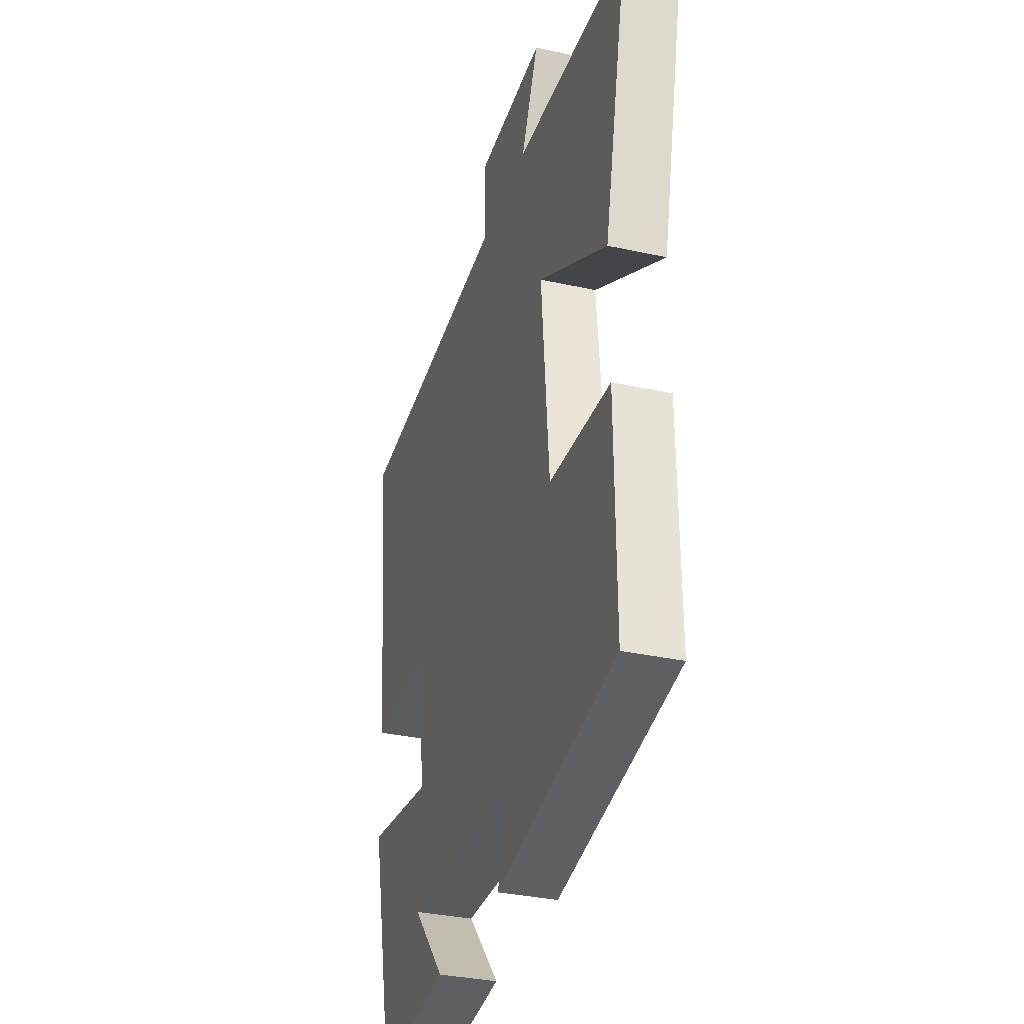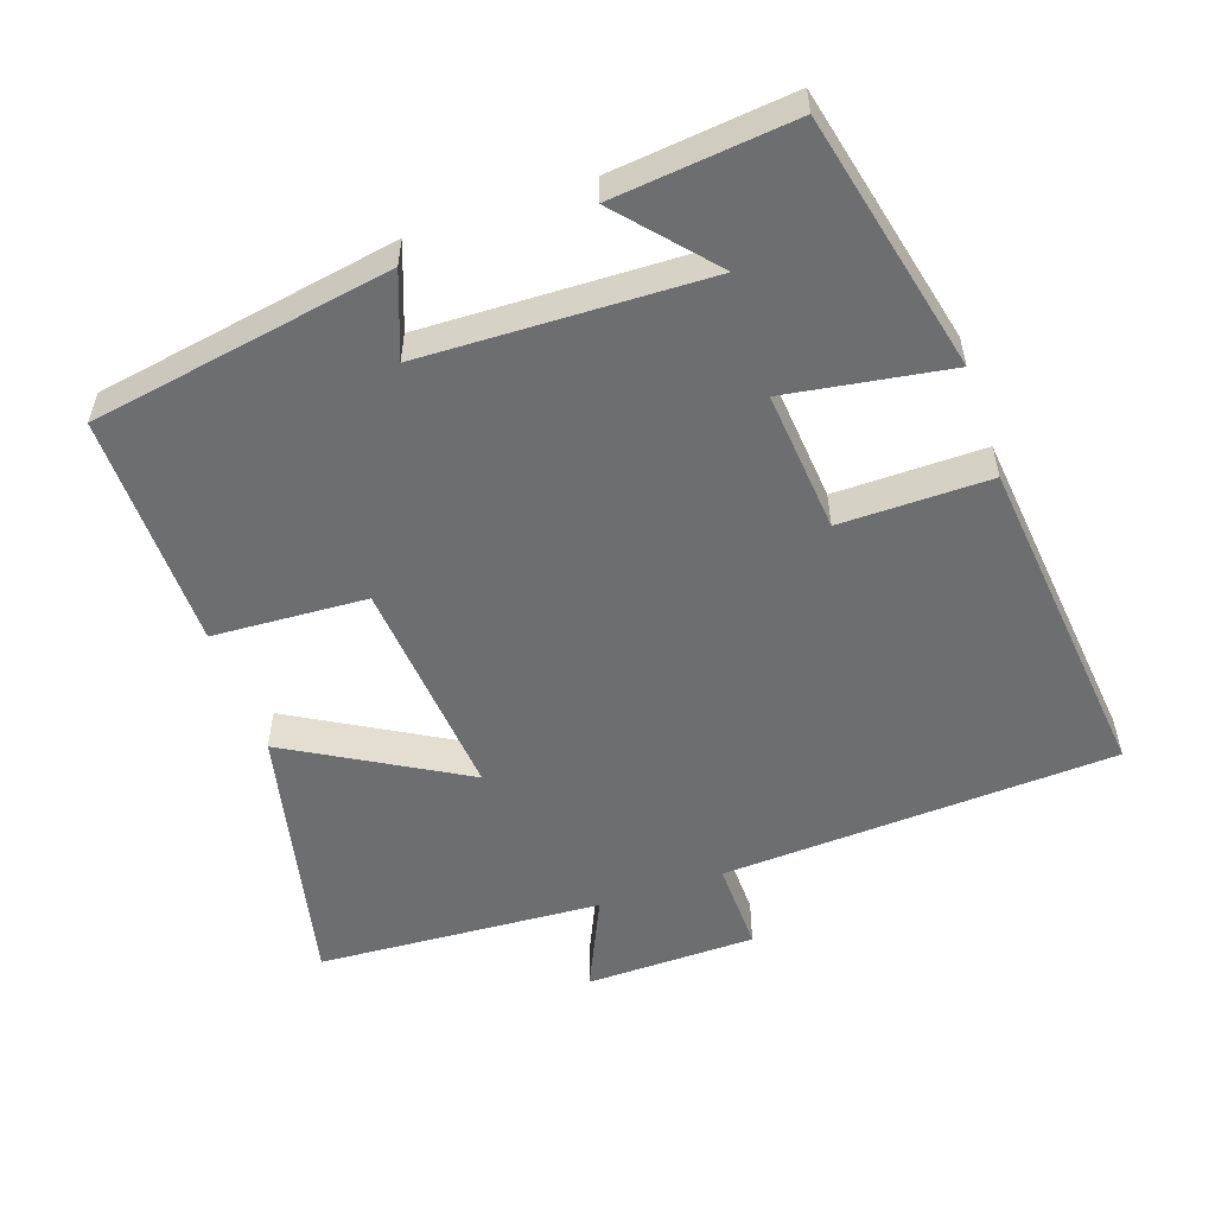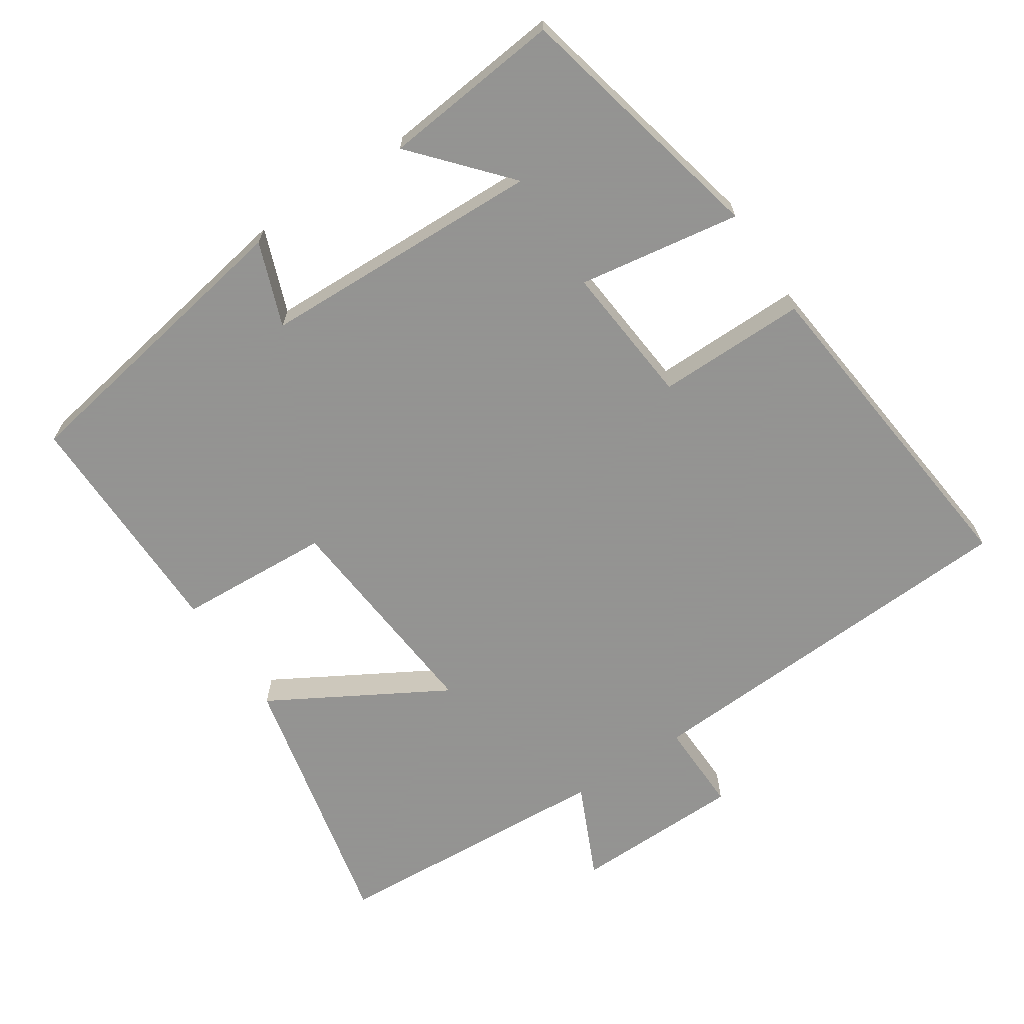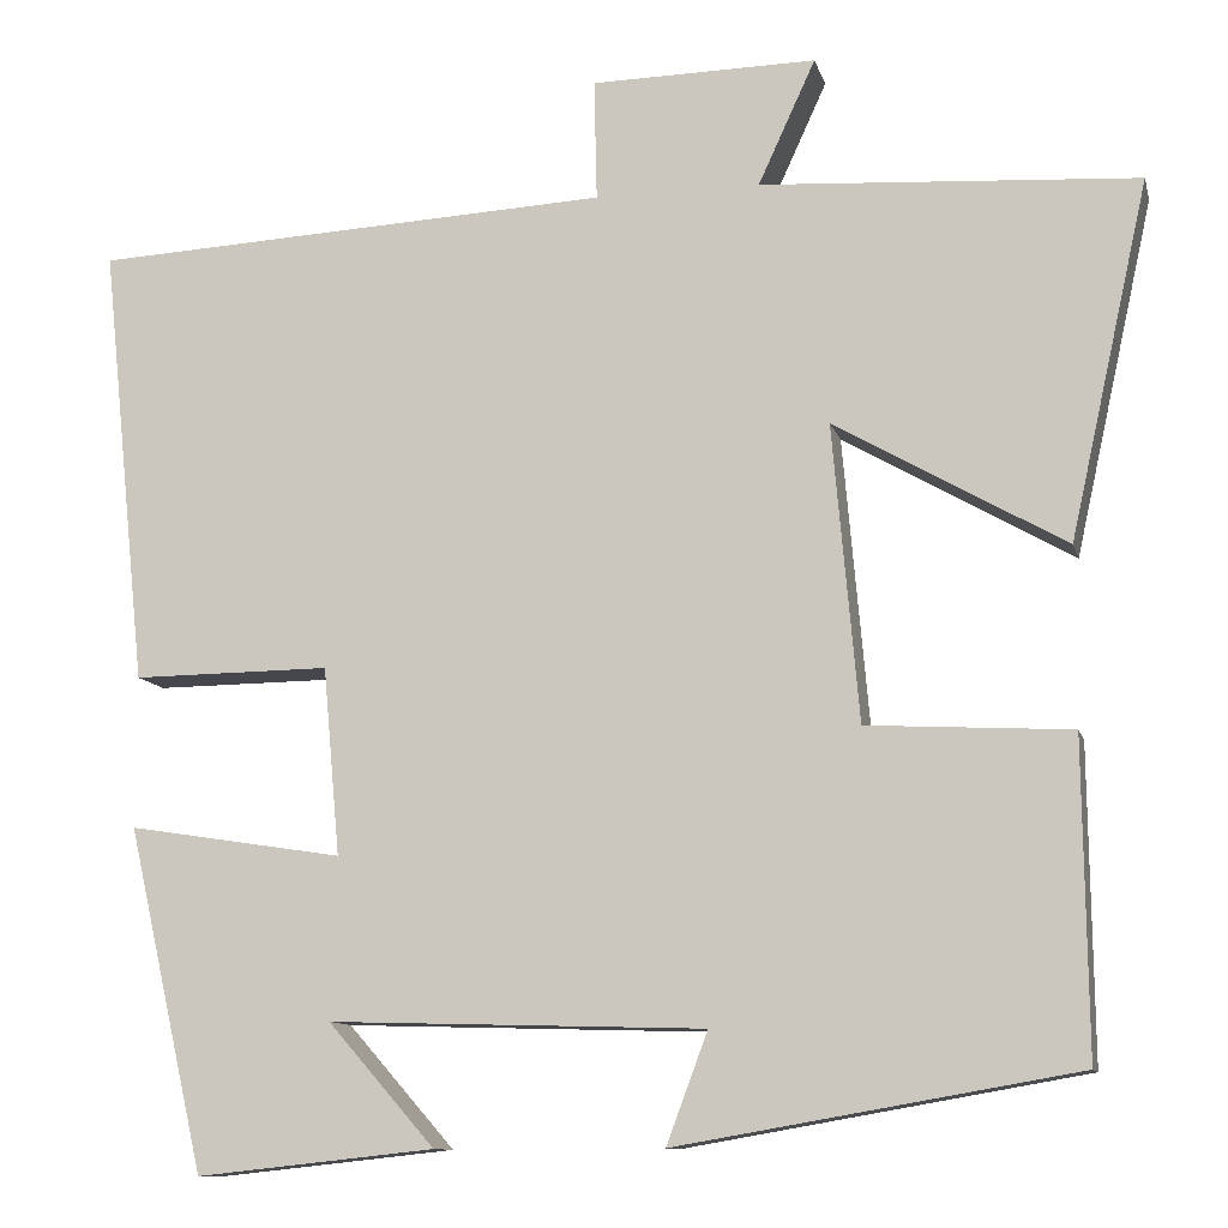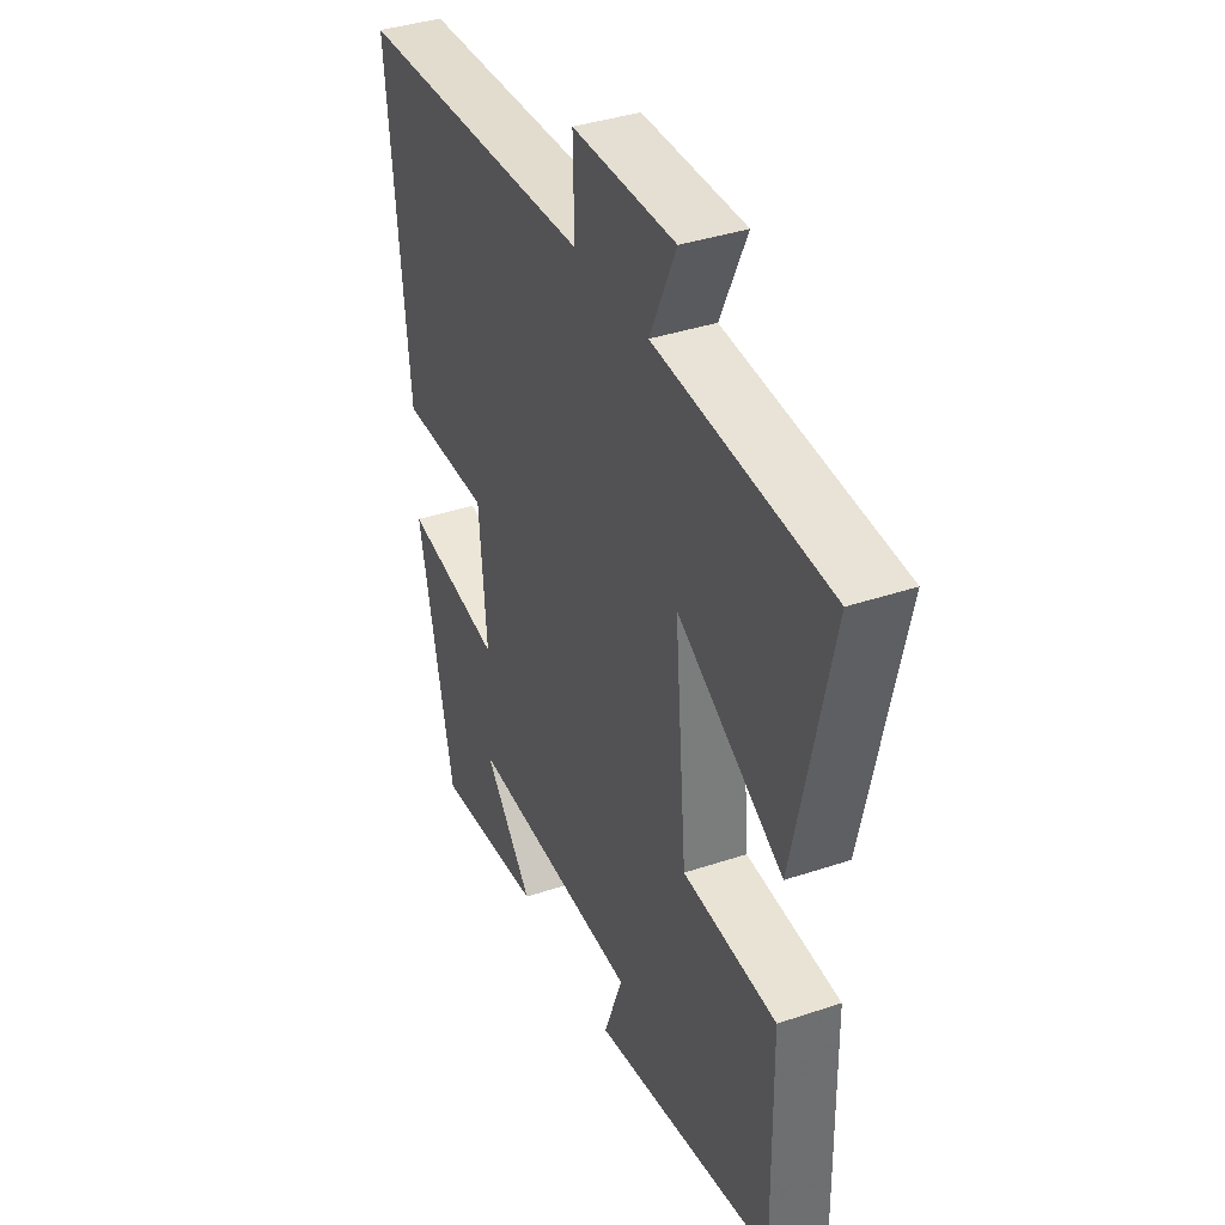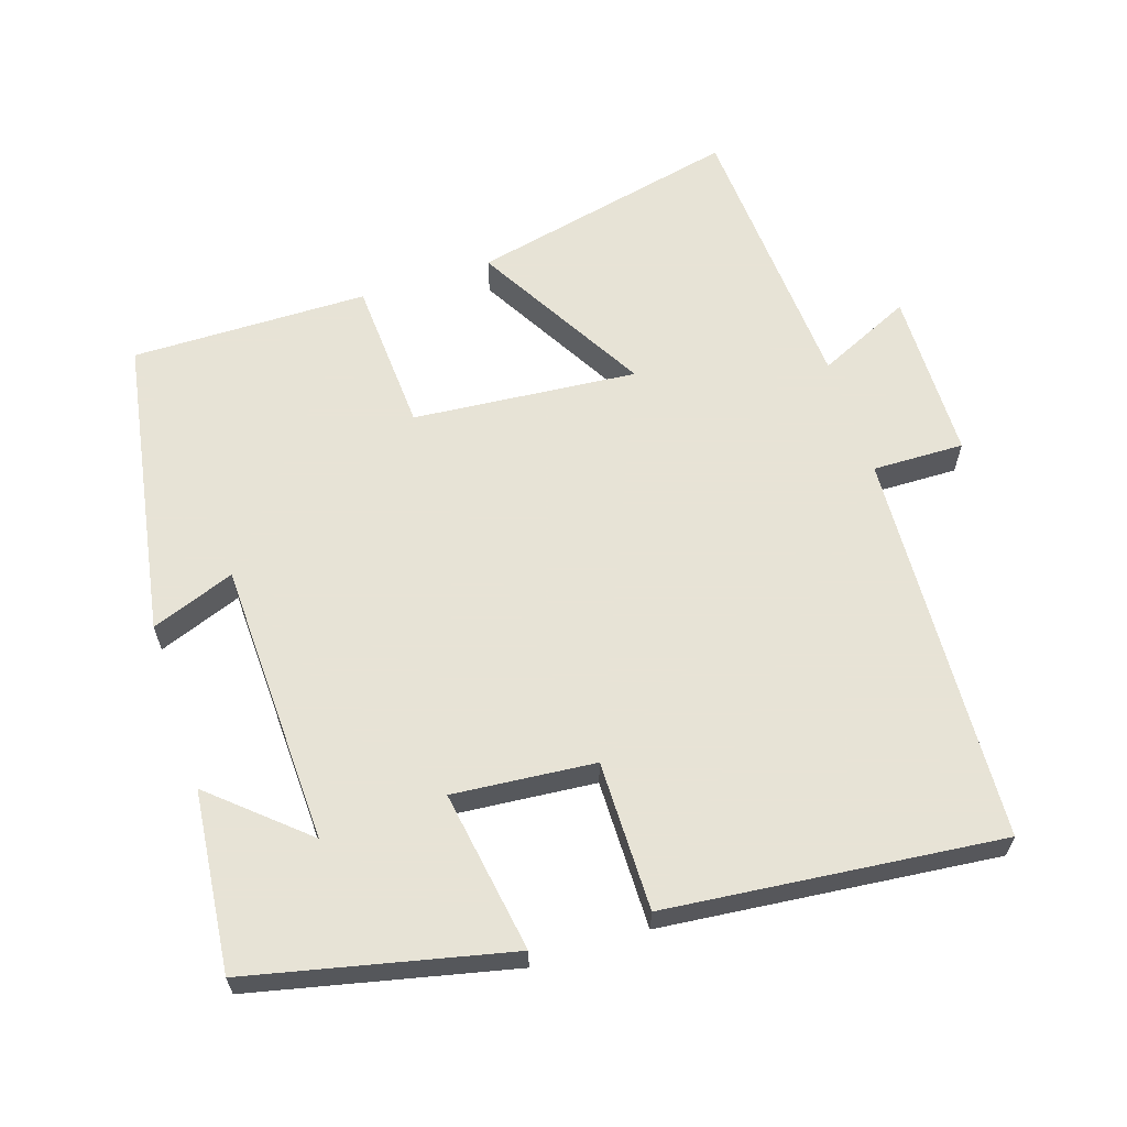
<metadata>
{"format":"obj","ext":"obj","renderer":"f3d","projection":"perspective","resolution":1024,"background":"white","views":[{"elev":-33.4,"azim":73.2,"up":"+Z"},{"elev":-54.2,"azim":-161.0,"up":"+Y"},{"elev":-66.9,"azim":-146.5,"up":"+Y"},{"elev":-10.9,"azim":13.5,"up":"+Z"},{"elev":37.9,"azim":66.8,"up":"+Z"},{"elev":62.6,"azim":-108.1,"up":"+Y"}]}
</metadata>
<code>
v -0.417 0.07 -0.527
v -0.5 0.07 -0.162
v -0.271 0.07 -0.198
v -0.289 0.07 0.002
v -0.5 0.07 0
v -0.549 0.07 0.471
v 0.007 0.07 0.5
v 0.004 0.07 0.629
v 0.244 0.07 0.633
v 0.183 0.07 0.5
v 0.584 0.07 0.475
v 0.5 0.07 0.096
v 0.255 0.07 0.236
v 0.283 0.07 -0.08
v 0.5 0.07 -0.092
v 0.504 0.07 -0.426
v 0.079 0.07 -0.5
v 0.123 0.07 -0.382
v -0.277 0.07 -0.37
v -0.163 0.07 -0.5
v -0.417 0 -0.527
v -0.5 0 -0.162
v -0.271 0 -0.198
v -0.289 0 0.002
v -0.5 0 0
v -0.549 0 0.471
v 0.007 0 0.5
v 0.004 0 0.629
v 0.244 0 0.633
v 0.183 0 0.5
v 0.584 0 0.475
v 0.5 0 0.096
v 0.255 0 0.236
v 0.283 0 -0.08
v 0.5 0 -0.092
v 0.504 0 -0.426
v 0.079 0 -0.5
v 0.123 0 -0.382
v -0.277 0 -0.37
v -0.163 0 -0.5
f 19 20 1 2
f 18 19 2 3
f 16 17 18
f 15 16 18
f 14 15 18
f 18 3 4
f 14 18 4
f 13 14 4
f 10 11 12 13
f 5 6 7
f 4 5 7
f 13 4 7
f 10 13 7
f 7 8 9 10
f 22 21 40 39
f 23 22 39 38
f 38 37 36
f 38 36 35
f 38 35 34
f 24 23 38
f 24 38 34
f 24 34 33
f 33 32 31 30
f 27 26 25
f 27 25 24
f 27 24 33
f 27 33 30
f 30 29 28 27
f 1 21 22 2
f 2 22 23 3
f 3 23 24 4
f 4 24 25 5
f 5 25 26 6
f 6 26 27 7
f 7 27 28 8
f 8 28 29 9
f 9 29 30 10
f 10 30 31 11
f 11 31 32 12
f 12 32 33 13
f 13 33 34 14
f 14 34 35 15
f 15 35 36 16
f 16 36 37 17
f 17 37 38 18
f 18 38 39 19
f 19 39 40 20
f 20 40 21 1

</code>
